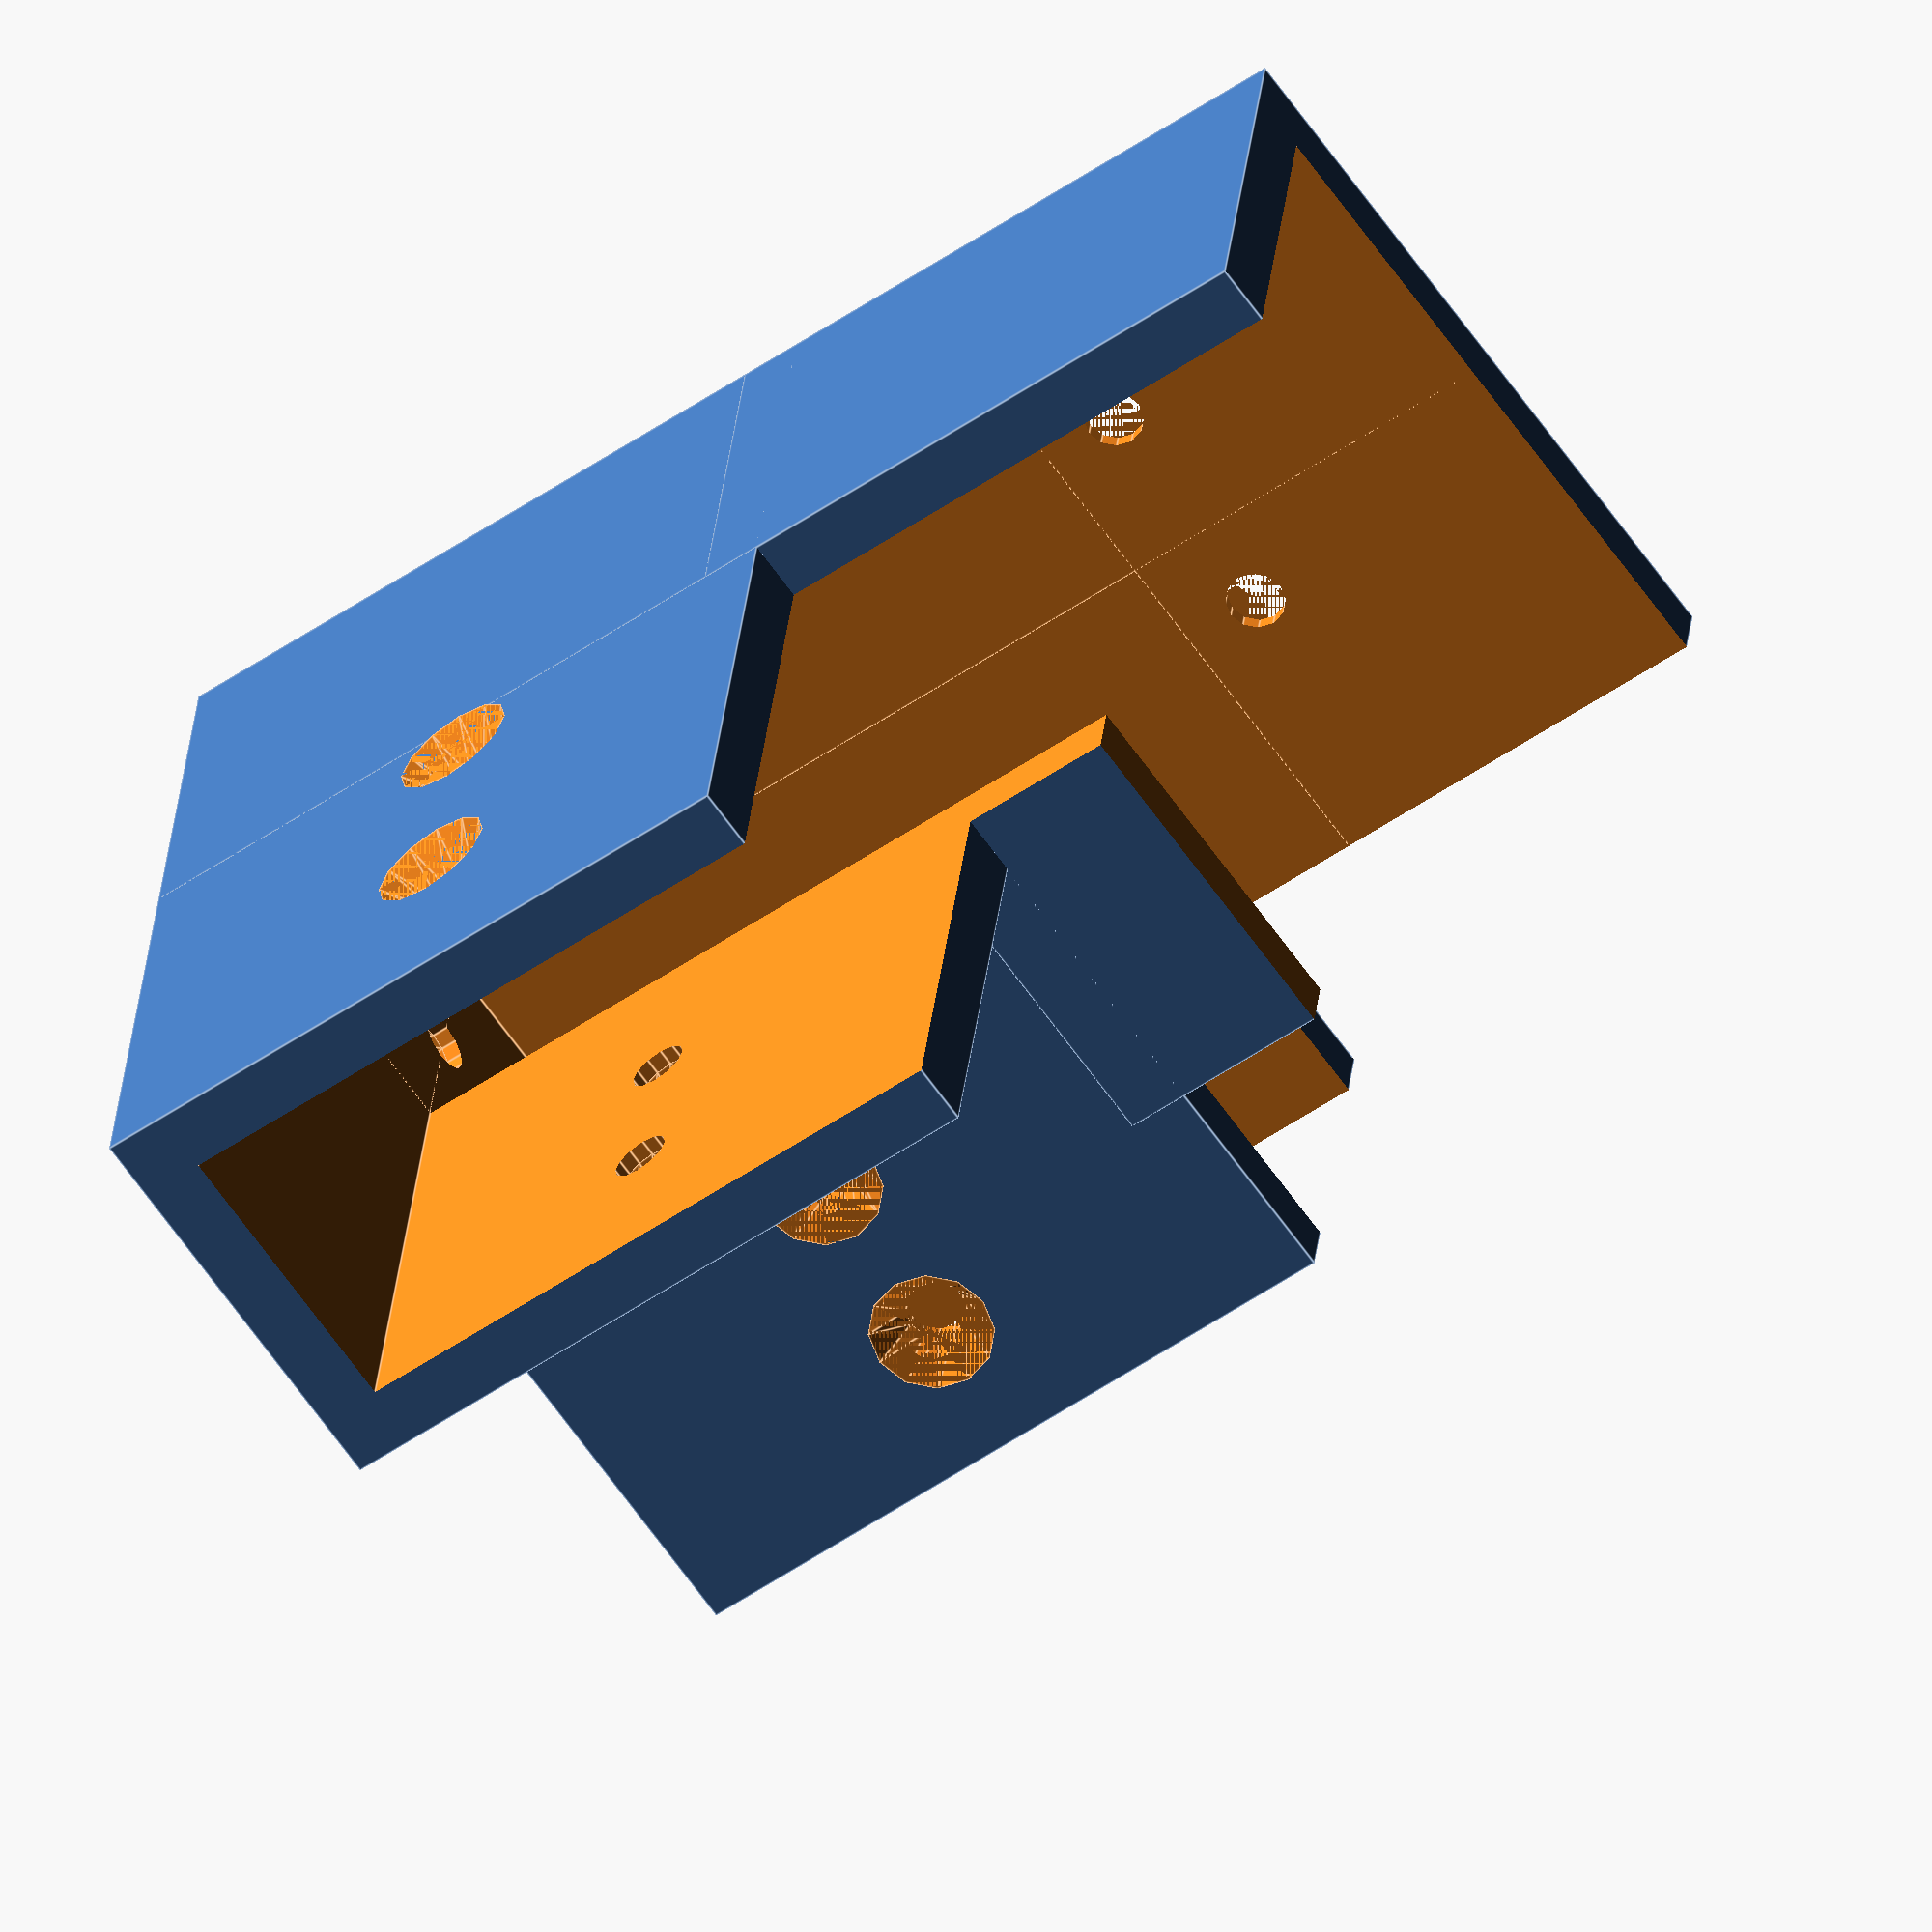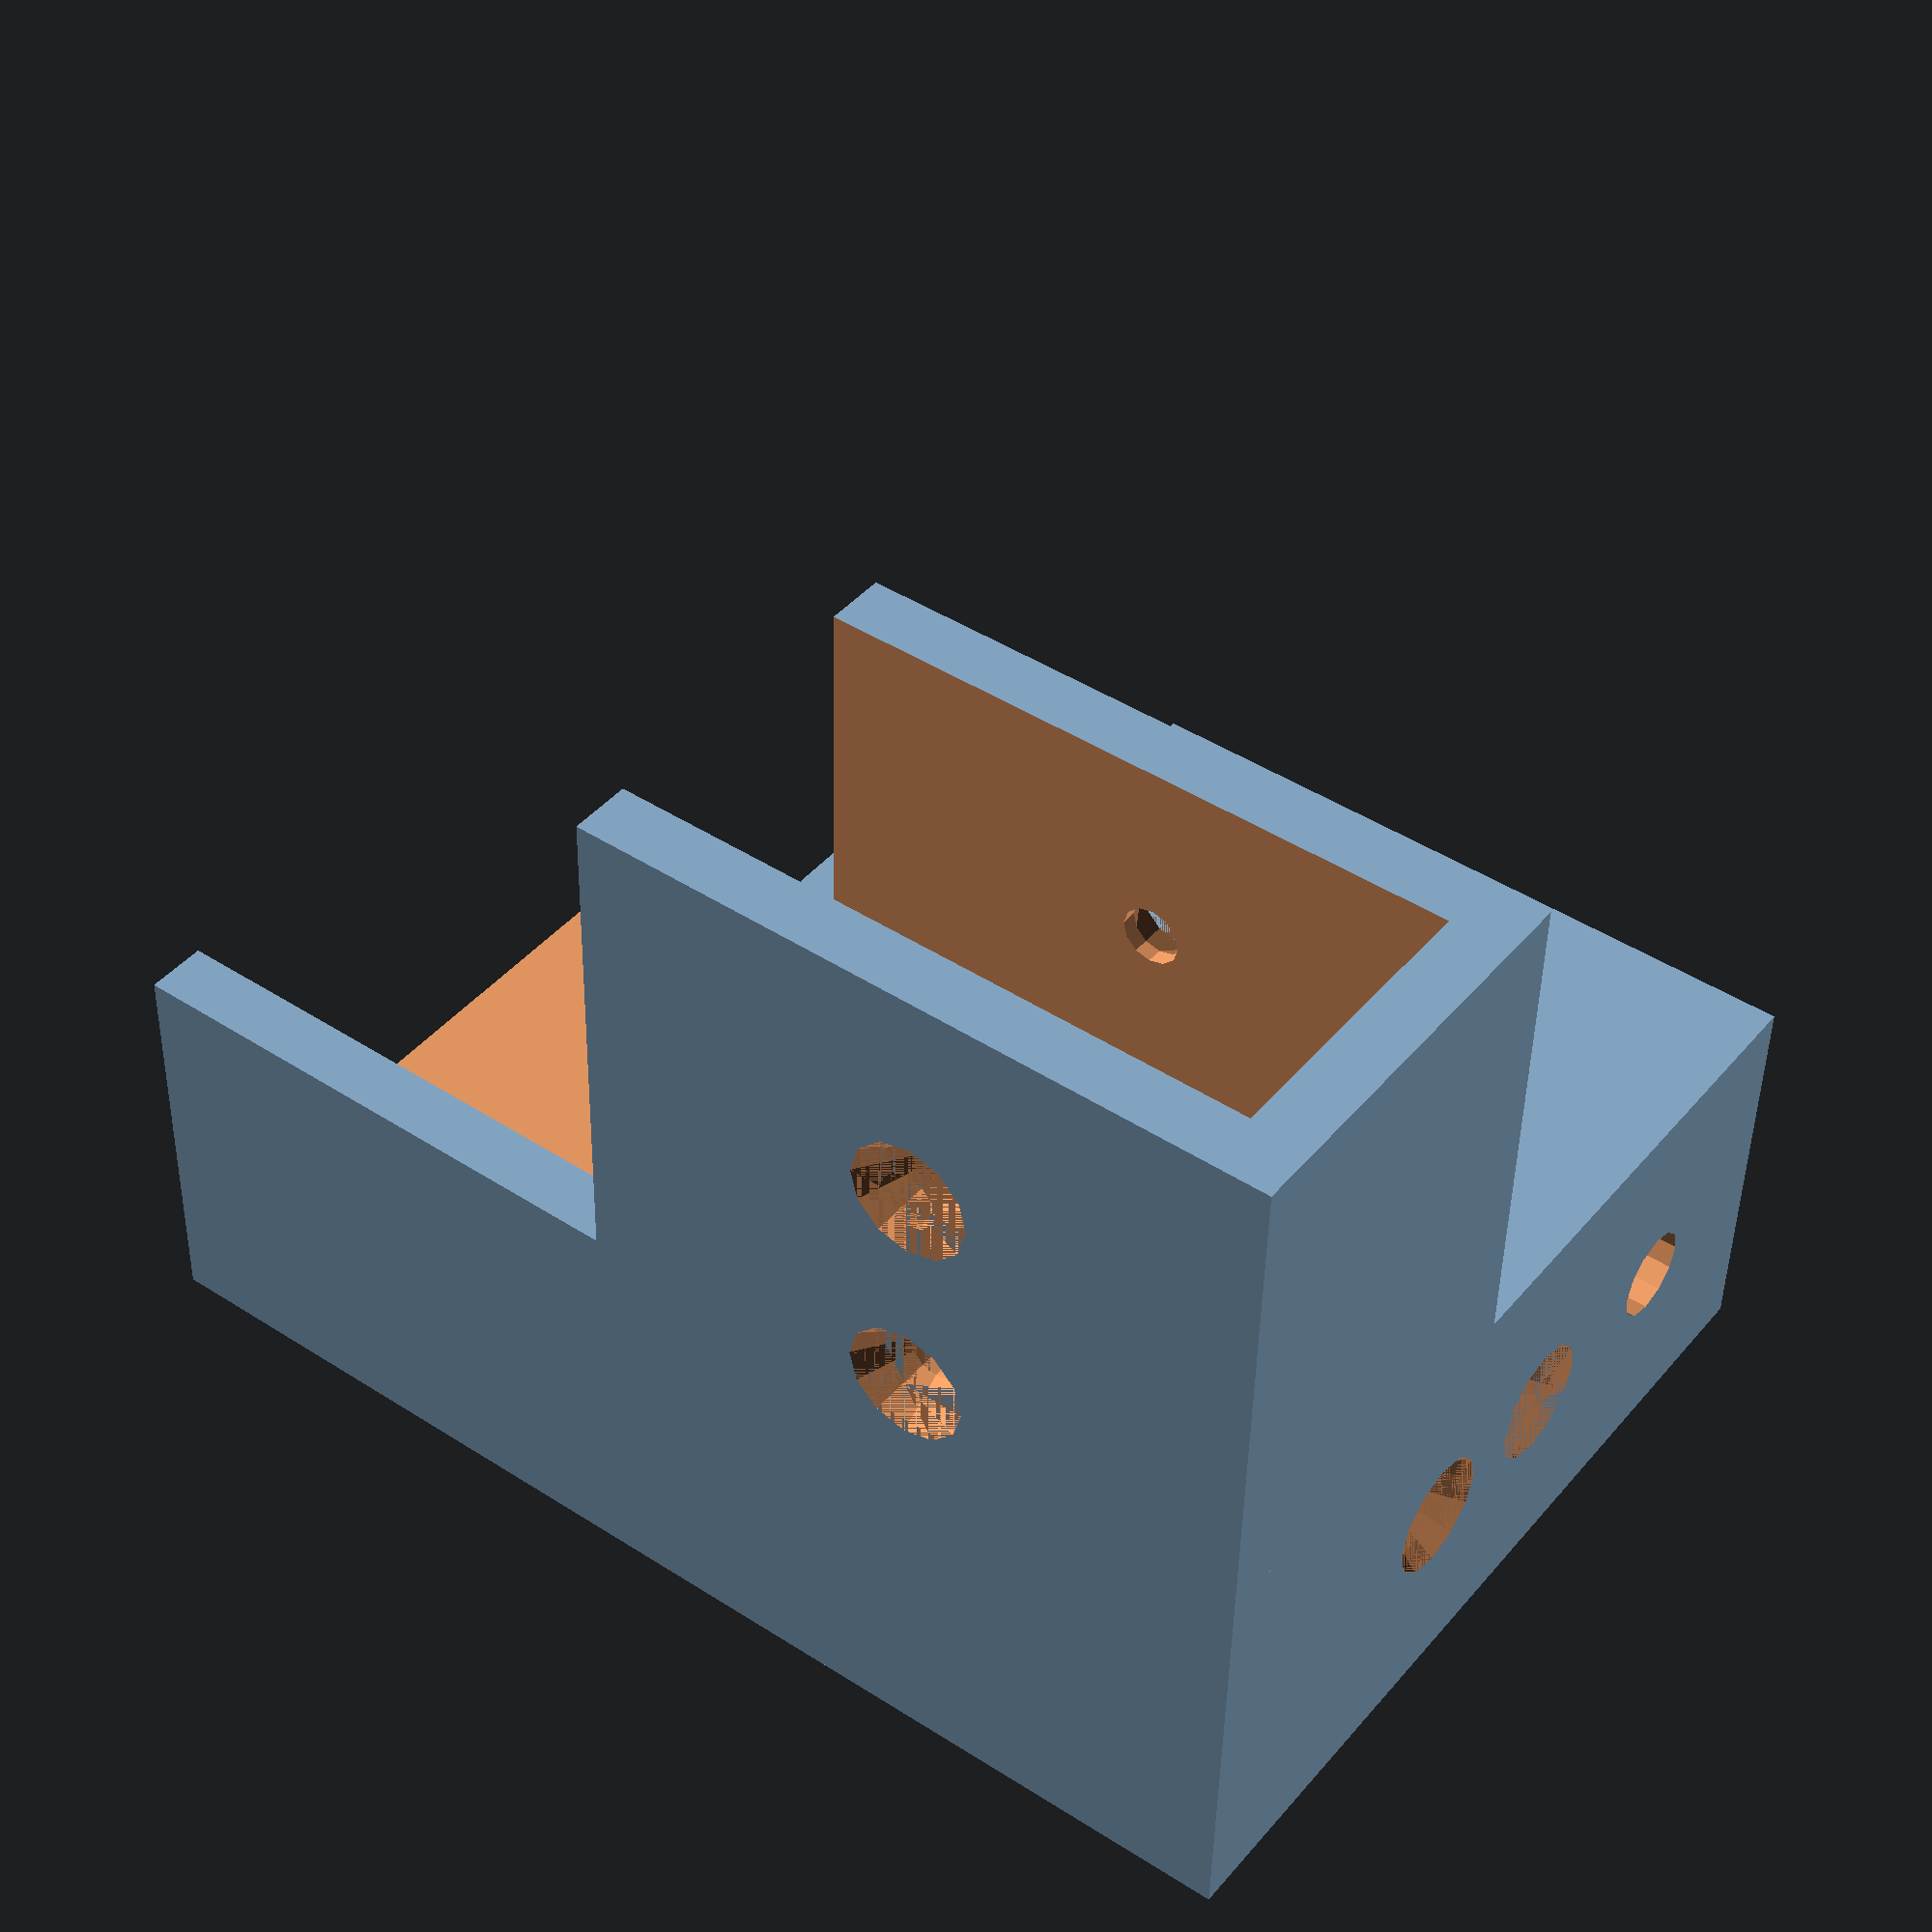
<openscad>


difference(){
	union() {
		cube(size = [60, 27, 46]);
		cube(size = [27, 60, 46]);
		translate(v = [0, 0, 42]) {
			cube(size = [27, 46, 40]);
		}
		translate(v = [13.5000000000, 23.0000000000, 0]) {
			rotate(a = 180, v = [1, 0, 0]) {
			}
		}
		translate(v = [13.5000000000, 34.5000000000, 0]) {
			rotate(a = 180, v = [1, 0, 0]) {
			}
		}
		translate(v = [0, 13.5000000000, 15.1800000000]) {
			rotate(a = -90, v = [0, 1, 0]) {
			}
		}
		translate(v = [0, 13.5000000000, 30.3600000000]) {
			rotate(a = -90, v = [0, 1, 0]) {
			}
		}
		translate(v = [0, 45.0000000000, 15.1800000000]) {
			rotate(a = -90, v = [0, 1, 0]) {
			}
		}
		translate(v = [0, 45.0000000000, 30.3600000000]) {
			rotate(a = -90, v = [0, 1, 0]) {
			}
		}
		translate(v = [0, 28.7500000000, 61.1800000000]) {
			rotate(a = -90, v = [0, 1, 0]) {
			}
		}
		translate(v = [0, 13.5000000000, 61.1800000000]) {
			rotate(a = -90, v = [0, 1, 0]) {
			}
		}
		translate(v = [30.0000000000, 0, 23.0000000000]) {
			rotate(a = 90, v = [1, 0, 0]) {
			}
		}
		translate(v = [45.0000000000, 0, 23.0000000000]) {
			rotate(a = 90, v = [1, 0, 0]) {
			}
		}
		translate(v = [36.0000000000, 27, 23.0000000000]) {
			rotate(a = -90, v = [1, 0, 0]) {
			}
		}
		translate(v = [48.0000000000, 27, 23.0000000000]) {
			rotate(a = -90, v = [1, 0, 0]) {
			}
		}
		translate(v = [27, 39.0000000000, 23.0000000000]) {
			rotate(a = 90, v = [0, 1, 0]) {
			}
		}
		translate(v = [27, 51.0000000000, 23.0000000000]) {
			rotate(a = 90, v = [0, 1, 0]) {
			}
		}
		translate(v = [13.5000000000, 48.0000000000, -1]) {
		}
	}
	/* Holes Below*/
	union(){
		translate(v = [4, 4, 4]) {
			cube(size = [19, 60, 100]);
			cube(size = [60, 19, 100]);
		}
		translate(v = [4, 4, 56]) {
			cube(size = [50, 50, 50]);
		}
		translate(v = [13.5000000000, 23.0000000000, 0]){
			rotate(a = 180, v = [1, 0, 0]){
				union() {
					union() {
						translate(v = [0, 0, -5]) {
							cylinder($fn = 12, h = 5, r = 1.9000000000);
						}
						translate(v = [0, 0, -3]) {
							cylinder($fn = 12, h = 3, r1 = 1.9000000000, r2 = 4);
						}
					}
					cylinder($fn = 12, h = 1, r = 4);
				}
			}
		}
		translate(v = [13.5000000000, 34.5000000000, 0]){
			rotate(a = 180, v = [1, 0, 0]){
				union() {
					union() {
						translate(v = [0, 0, -5]) {
							cylinder($fn = 12, h = 5, r = 1.9000000000);
						}
						translate(v = [0, 0, -3]) {
							cylinder($fn = 12, h = 3, r1 = 1.9000000000, r2 = 4);
						}
					}
					cylinder($fn = 12, h = 1, r = 4);
				}
			}
		}
		translate(v = [0, 13.5000000000, 15.1800000000]){
			rotate(a = -90, v = [0, 1, 0]){
				union() {
					union() {
						translate(v = [0, 0, -5]) {
							cylinder($fn = 12, h = 5, r = 1.9000000000);
						}
						translate(v = [0, 0, -3]) {
							cylinder($fn = 12, h = 3, r1 = 1.9000000000, r2 = 4);
						}
					}
					cylinder($fn = 12, h = 1, r = 4);
				}
			}
		}
		translate(v = [0, 13.5000000000, 30.3600000000]){
			rotate(a = -90, v = [0, 1, 0]){
				union() {
					union() {
						translate(v = [0, 0, -5]) {
							cylinder($fn = 12, h = 5, r = 1.9000000000);
						}
						translate(v = [0, 0, -3]) {
							cylinder($fn = 12, h = 3, r1 = 1.9000000000, r2 = 4);
						}
					}
					cylinder($fn = 12, h = 1, r = 4);
				}
			}
		}
		translate(v = [0, 45.0000000000, 15.1800000000]){
			rotate(a = -90, v = [0, 1, 0]){
				union() {
					union() {
						translate(v = [0, 0, -5]) {
							cylinder($fn = 12, h = 5, r = 1.9000000000);
						}
						translate(v = [0, 0, -3]) {
							cylinder($fn = 12, h = 3, r1 = 1.9000000000, r2 = 4);
						}
					}
					cylinder($fn = 12, h = 1, r = 4);
				}
			}
		}
		translate(v = [0, 45.0000000000, 30.3600000000]){
			rotate(a = -90, v = [0, 1, 0]){
				union() {
					union() {
						translate(v = [0, 0, -5]) {
							cylinder($fn = 12, h = 5, r = 1.9000000000);
						}
						translate(v = [0, 0, -3]) {
							cylinder($fn = 12, h = 3, r1 = 1.9000000000, r2 = 4);
						}
					}
					cylinder($fn = 12, h = 1, r = 4);
				}
			}
		}
		translate(v = [0, 28.7500000000, 61.1800000000]){
			rotate(a = -90, v = [0, 1, 0]){
				union() {
					union() {
						translate(v = [0, 0, -5]) {
							cylinder($fn = 12, h = 5, r = 1.9000000000);
						}
						translate(v = [0, 0, -3]) {
							cylinder($fn = 12, h = 3, r1 = 1.9000000000, r2 = 4);
						}
					}
					cylinder($fn = 12, h = 1, r = 4);
				}
			}
		}
		translate(v = [0, 13.5000000000, 61.1800000000]){
			rotate(a = -90, v = [0, 1, 0]){
				union() {
					union() {
						translate(v = [0, 0, -5]) {
							cylinder($fn = 12, h = 5, r = 1.9000000000);
						}
						translate(v = [0, 0, -3]) {
							cylinder($fn = 12, h = 3, r1 = 1.9000000000, r2 = 4);
						}
					}
					cylinder($fn = 12, h = 1, r = 4);
				}
			}
		}
		translate(v = [30.0000000000, 0, 23.0000000000]){
			rotate(a = 90, v = [1, 0, 0]){
				union() {
					union() {
						translate(v = [0, 0, -5]) {
							cylinder($fn = 12, h = 5, r = 1.9000000000);
						}
						translate(v = [0, 0, -3]) {
							cylinder($fn = 12, h = 3, r1 = 1.9000000000, r2 = 4);
						}
					}
					cylinder($fn = 12, h = 1, r = 4);
				}
			}
		}
		translate(v = [45.0000000000, 0, 23.0000000000]){
			rotate(a = 90, v = [1, 0, 0]){
				union() {
					union() {
						translate(v = [0, 0, -5]) {
							cylinder($fn = 12, h = 5, r = 1.9000000000);
						}
						translate(v = [0, 0, -3]) {
							cylinder($fn = 12, h = 3, r1 = 1.9000000000, r2 = 4);
						}
					}
					cylinder($fn = 12, h = 1, r = 4);
				}
			}
		}
		translate(v = [36.0000000000, 27, 23.0000000000]){
			rotate(a = -90, v = [1, 0, 0]){
				union() {
					union() {
						translate(v = [0, 0, -5]) {
							cylinder($fn = 12, h = 5, r = 1.9000000000);
						}
						translate(v = [0, 0, -3]) {
							cylinder($fn = 12, h = 3, r1 = 1.9000000000, r2 = 4);
						}
					}
					cylinder($fn = 12, h = 1, r = 4);
				}
			}
		}
		translate(v = [48.0000000000, 27, 23.0000000000]){
			rotate(a = -90, v = [1, 0, 0]){
				union() {
					union() {
						translate(v = [0, 0, -5]) {
							cylinder($fn = 12, h = 5, r = 1.9000000000);
						}
						translate(v = [0, 0, -3]) {
							cylinder($fn = 12, h = 3, r1 = 1.9000000000, r2 = 4);
						}
					}
					cylinder($fn = 12, h = 1, r = 4);
				}
			}
		}
		translate(v = [27, 39.0000000000, 23.0000000000]){
			rotate(a = 90, v = [0, 1, 0]){
				union() {
					union() {
						translate(v = [0, 0, -5]) {
							cylinder($fn = 12, h = 5, r = 1.9000000000);
						}
						translate(v = [0, 0, -3]) {
							cylinder($fn = 12, h = 3, r1 = 1.9000000000, r2 = 4);
						}
					}
					cylinder($fn = 12, h = 1, r = 4);
				}
			}
		}
		translate(v = [27, 51.0000000000, 23.0000000000]){
			rotate(a = 90, v = [0, 1, 0]){
				union() {
					union() {
						translate(v = [0, 0, -5]) {
							cylinder($fn = 12, h = 5, r = 1.9000000000);
						}
						translate(v = [0, 0, -3]) {
							cylinder($fn = 12, h = 3, r1 = 1.9000000000, r2 = 4);
						}
					}
					cylinder($fn = 12, h = 1, r = 4);
				}
			}
		}
		translate(v = [13.5000000000, 48.0000000000, -1]){
			cylinder($fn = 12, h = 6, r = 3);
		}
	} /* End Holes */ 
}
</openscad>
<views>
elev=234.5 azim=279.1 roll=234.1 proj=o view=edges
elev=315.2 azim=268.2 roll=126.7 proj=p view=wireframe
</views>
